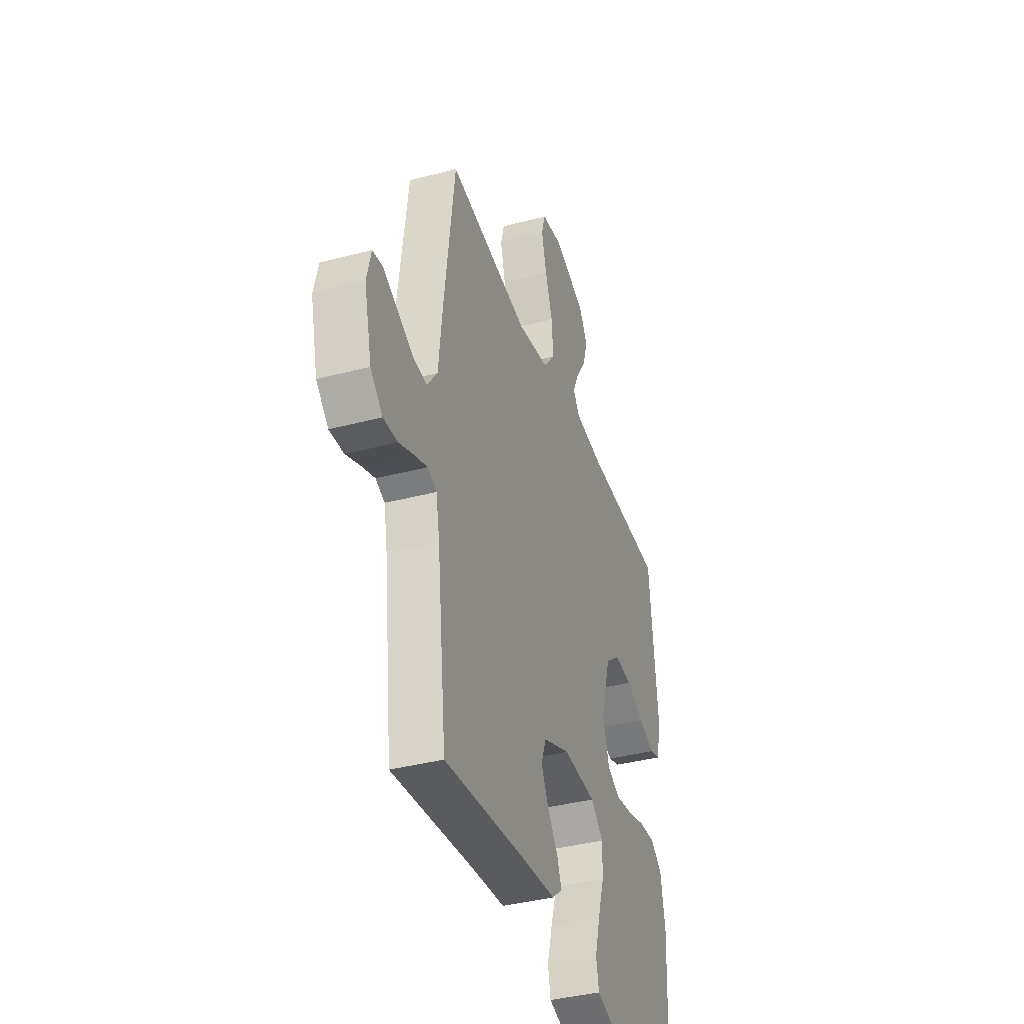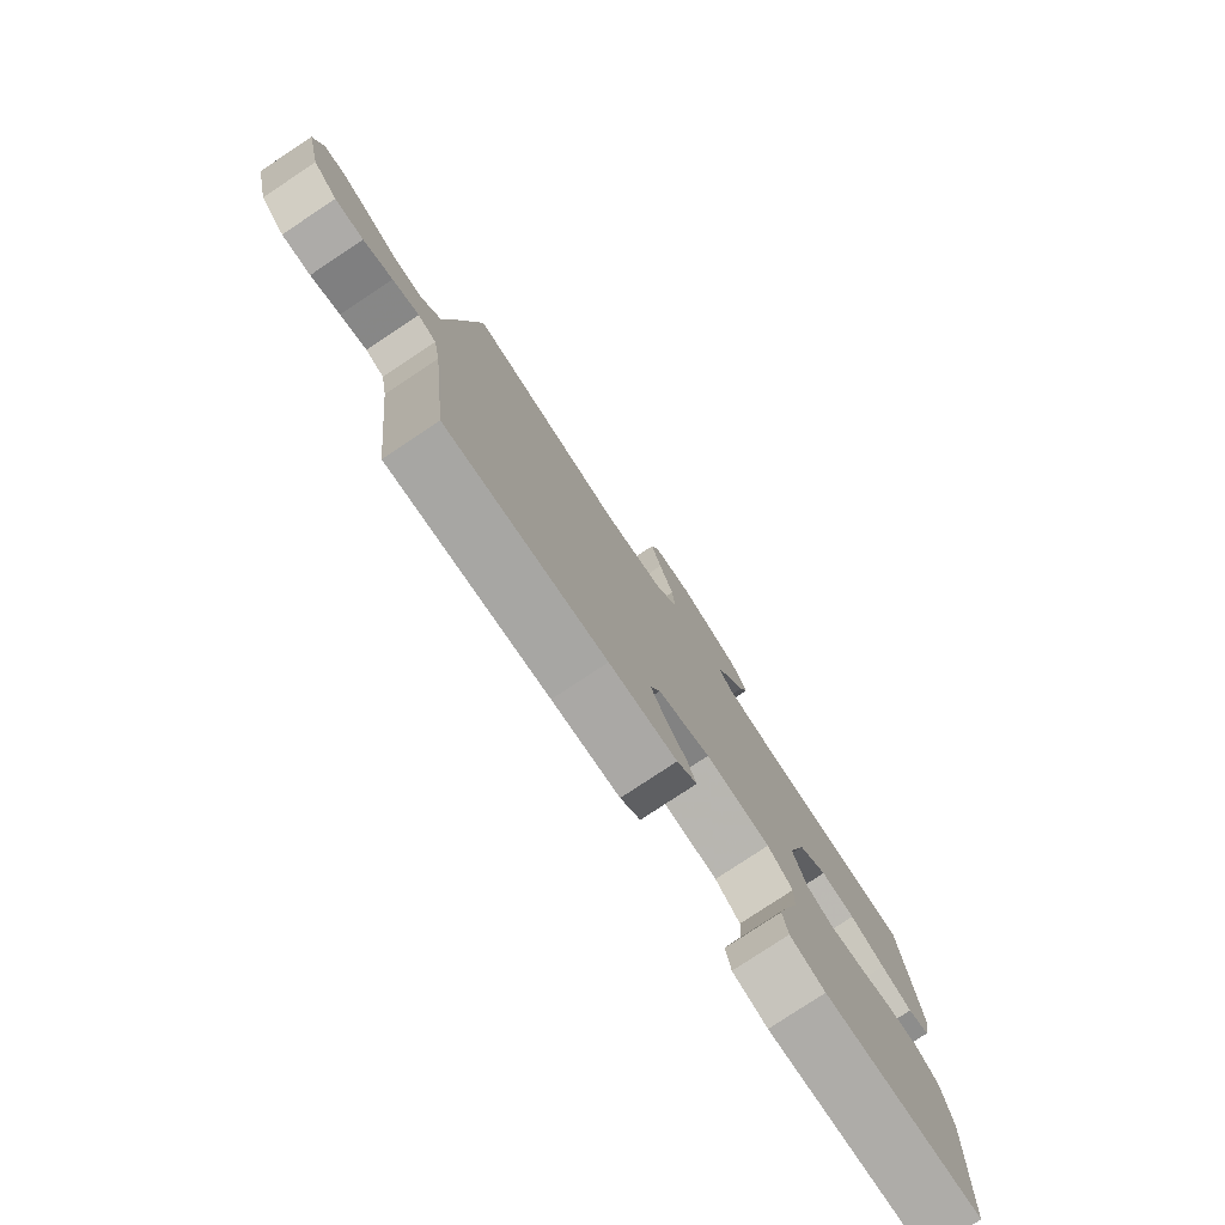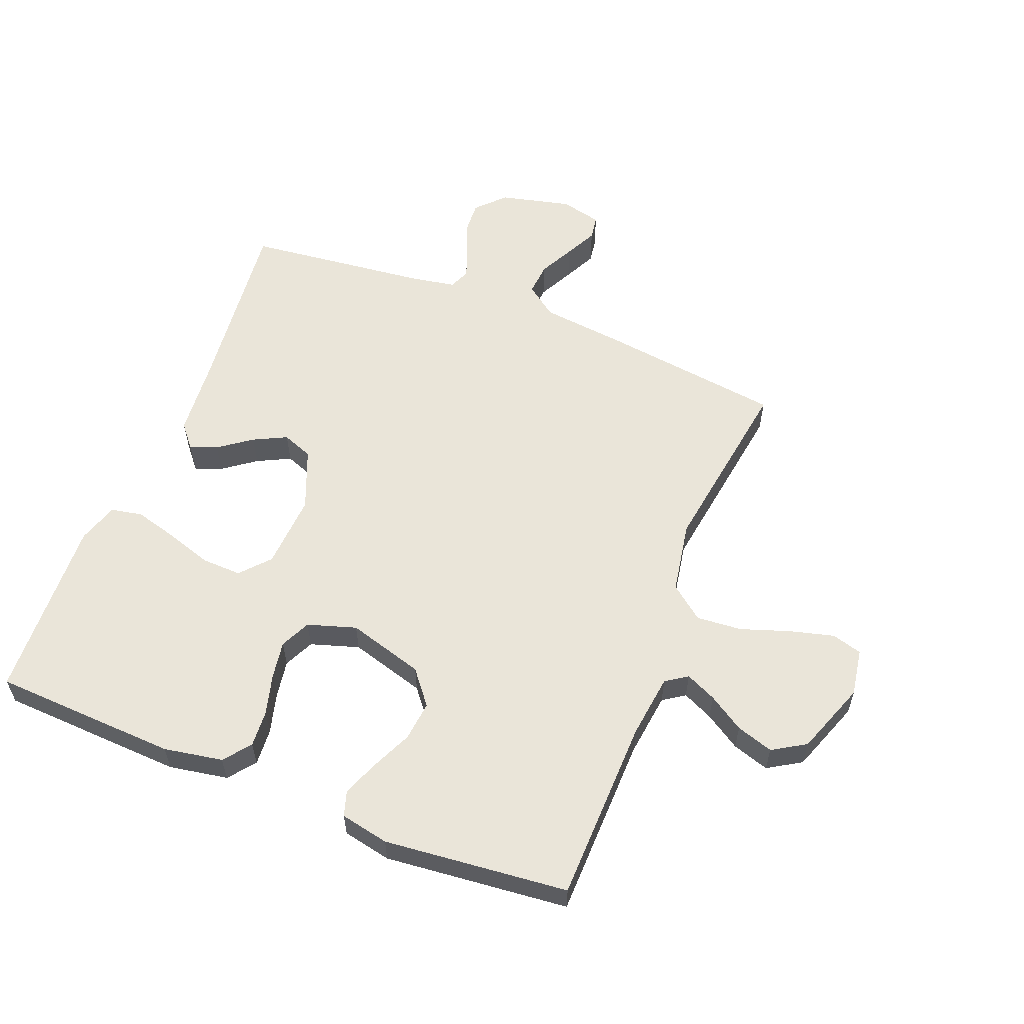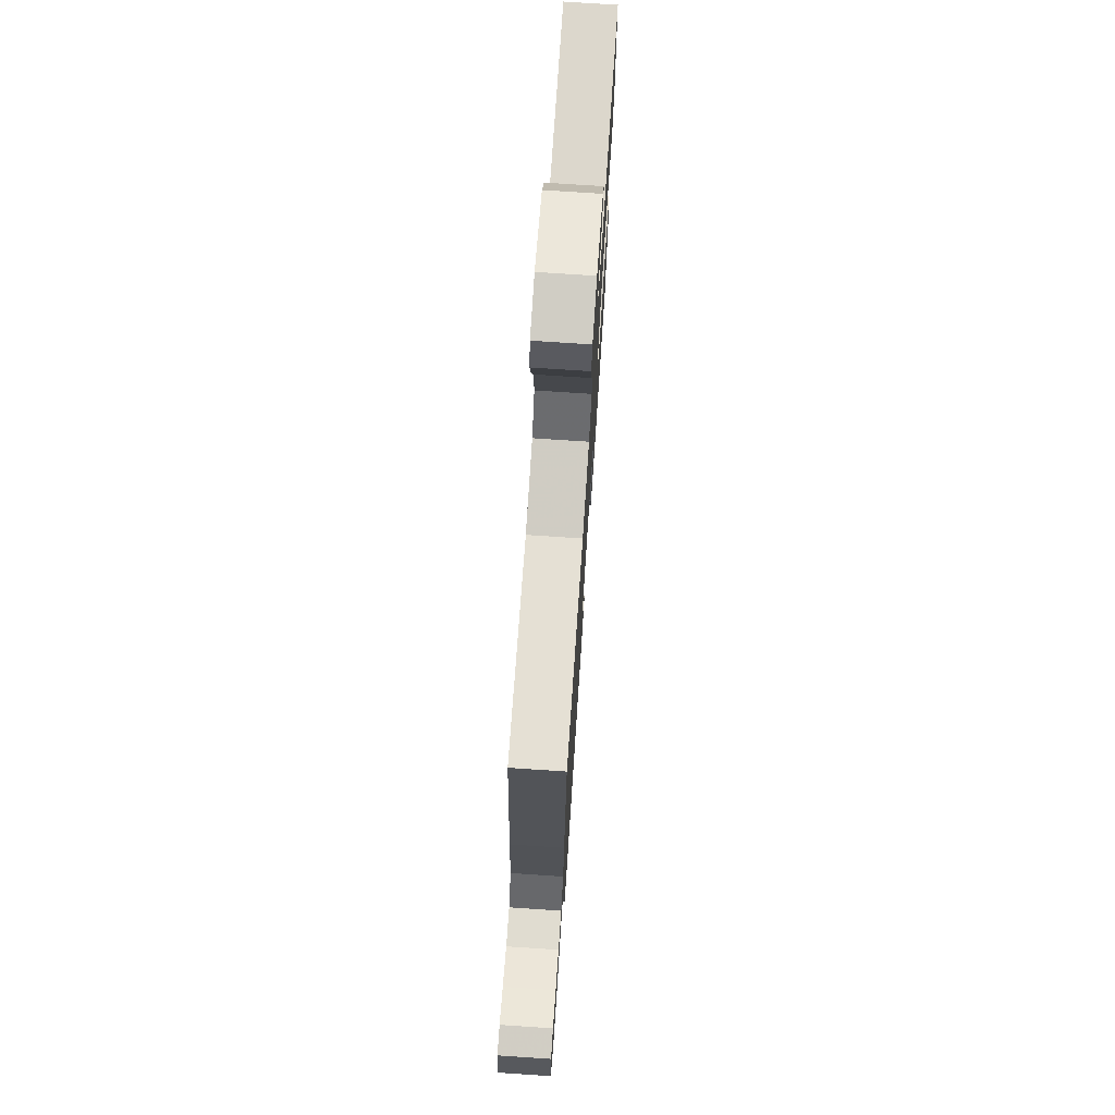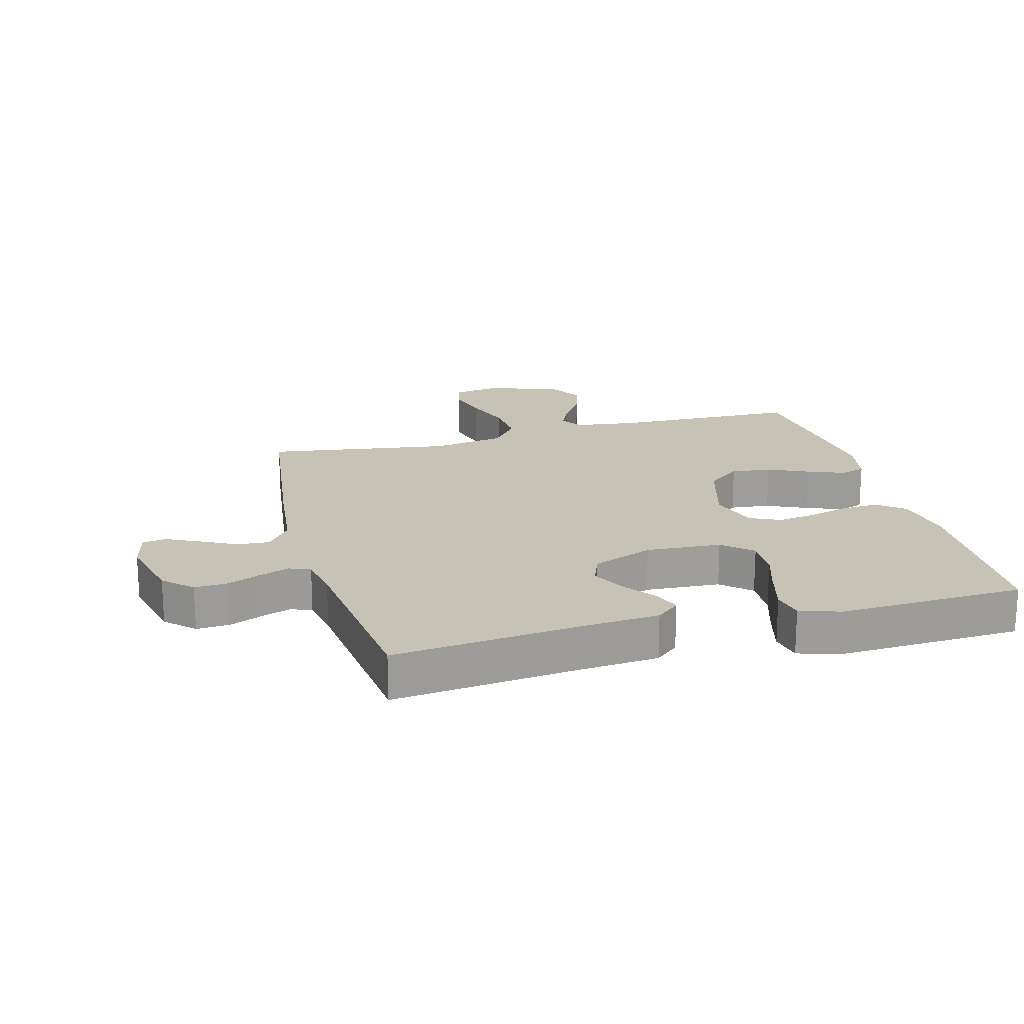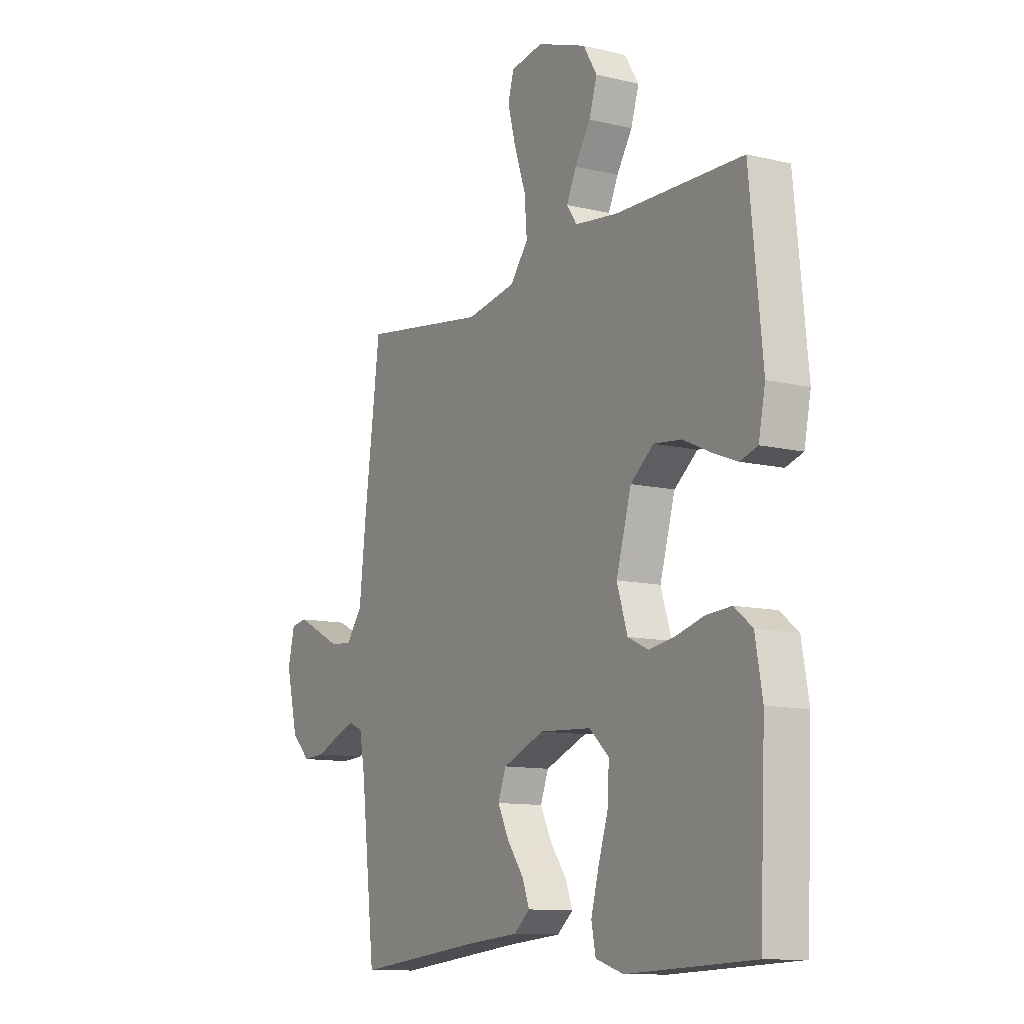
<metadata>
{"format":"obj","ext":"obj","renderer":"f3d","projection":"perspective","resolution":1024,"background":"white","views":[{"elev":-38.3,"azim":108.4,"up":"+Z"},{"elev":-79.0,"azim":123.5,"up":"+Z"},{"elev":58.1,"azim":-68.4,"up":"+Y"},{"elev":74.1,"azim":93.8,"up":"+Z"},{"elev":19.3,"azim":165.0,"up":"+Y"},{"elev":-11.2,"azim":-120.6,"up":"+Z"}]}
</metadata>
<code>
v 0.5 0.07 -0.5
v 0.2 0.07 -0.467
v 0.073 0.07 -0.456
v 0.035 0.07 -0.424
v 0.052 0.07 -0.38
v 0.091 0.07 -0.327
v 0.118 0.07 -0.273
v 0.099 0.07 -0.223
v 0 0.07 -0.183
v -0.122 0.07 -0.19
v -0.169 0.07 -0.232
v -0.167 0.07 -0.297
v -0.143 0.07 -0.372
v -0.124 0.07 -0.442
v -0.134 0.07 -0.493
v -0.2 0.07 -0.514
v -0.5 0.07 -0.5
v -0.514 0.07 -0.2
v -0.497 0.07 -0.104
v -0.454 0.07 -0.07
v -0.394 0.07 -0.074
v -0.328 0.07 -0.092
v -0.266 0.07 -0.102
v -0.217 0.07 -0.079
v -0.192 0.07 0
v -0.228 0.07 0.124
v -0.283 0.07 0.168
v -0.348 0.07 0.161
v -0.414 0.07 0.131
v -0.473 0.07 0.108
v -0.514 0.07 0.121
v -0.53 0.07 0.2
v -0.5 0.07 0.5
v -0.2 0.07 0.506
v -0.096 0.07 0.519
v -0.072 0.07 0.554
v -0.095 0.07 0.604
v -0.132 0.07 0.662
v -0.151 0.07 0.722
v -0.118 0.07 0.776
v 0 0.07 0.819
v 0.077 0.07 0.806
v 0.091 0.07 0.757
v 0.072 0.07 0.685
v 0.045 0.07 0.606
v 0.039 0.07 0.532
v 0.082 0.07 0.477
v 0.2 0.07 0.456
v 0.5 0.07 0.5
v 0.539 0.07 0.2
v 0.554 0.07 0.065
v 0.592 0.07 0.014
v 0.645 0.07 0.018
v 0.702 0.07 0.047
v 0.755 0.07 0.073
v 0.794 0.07 0.067
v 0.81 0.07 0
v 0.782 0.07 -0.116
v 0.737 0.07 -0.159
v 0.684 0.07 -0.156
v 0.63 0.07 -0.133
v 0.581 0.07 -0.115
v 0.547 0.07 -0.129
v 0.534 0.07 -0.2
v 0.5 0 -0.5
v 0.2 0 -0.467
v 0.073 0 -0.456
v 0.035 0 -0.424
v 0.052 0 -0.38
v 0.091 0 -0.327
v 0.118 0 -0.273
v 0.099 0 -0.223
v 0 0 -0.183
v -0.122 0 -0.19
v -0.169 0 -0.232
v -0.167 0 -0.297
v -0.143 0 -0.372
v -0.124 0 -0.442
v -0.134 0 -0.493
v -0.2 0 -0.514
v -0.5 0 -0.5
v -0.514 0 -0.2
v -0.497 0 -0.104
v -0.454 0 -0.07
v -0.394 0 -0.074
v -0.328 0 -0.092
v -0.266 0 -0.102
v -0.217 0 -0.079
v -0.192 0 0
v -0.228 0 0.124
v -0.283 0 0.168
v -0.348 0 0.161
v -0.414 0 0.131
v -0.473 0 0.108
v -0.514 0 0.121
v -0.53 0 0.2
v -0.5 0 0.5
v -0.2 0 0.506
v -0.096 0 0.519
v -0.072 0 0.554
v -0.095 0 0.604
v -0.132 0 0.662
v -0.151 0 0.722
v -0.118 0 0.776
v 0 0 0.819
v 0.077 0 0.806
v 0.091 0 0.757
v 0.072 0 0.685
v 0.045 0 0.606
v 0.039 0 0.532
v 0.082 0 0.477
v 0.2 0 0.456
v 0.5 0 0.5
v 0.539 0 0.2
v 0.554 0 0.065
v 0.592 0 0.014
v 0.645 0 0.018
v 0.702 0 0.047
v 0.755 0 0.073
v 0.794 0 0.067
v 0.81 0 0
v 0.782 0 -0.116
v 0.737 0 -0.159
v 0.684 0 -0.156
v 0.63 0 -0.133
v 0.581 0 -0.115
v 0.547 0 -0.129
v 0.534 0 -0.2
f 59 60 61
f 58 59 61
f 57 58 61
f 56 57 61
f 55 56 61
f 54 55 61
f 53 54 61
f 52 53 61 62
f 51 52 62 63
f 51 63 64
f 50 51 64
f 49 50 64
f 48 49 64
f 43 44 45
f 42 43 45
f 41 42 45
f 40 41 45
f 39 40 45
f 38 39 45
f 37 38 45
f 36 37 45 46
f 35 36 46 47
f 32 33 34
f 31 32 34
f 30 31 34
f 29 30 34
f 28 29 34
f 34 35 47
f 28 34 47
f 27 28 47
f 20 21 22
f 19 20 22
f 18 19 22
f 17 18 22
f 16 17 22
f 15 16 22
f 14 15 22
f 13 14 22
f 12 13 22
f 11 12 22 23
f 10 11 23 24
f 4 5 6
f 3 4 6
f 2 3 6
f 2 6 7
f 1 2 7 8
f 47 48 64
f 27 47 64
f 26 27 64
f 64 1 8
f 26 64 8
f 25 26 8
f 9 10 24 25
f 8 9 25
f 125 124 123
f 125 123 122
f 125 122 121
f 125 121 120
f 125 120 119
f 125 119 118
f 125 118 117
f 126 125 117 116
f 127 126 116 115
f 128 127 115
f 128 115 114
f 128 114 113
f 128 113 112
f 109 108 107
f 109 107 106
f 109 106 105
f 109 105 104
f 109 104 103
f 109 103 102
f 109 102 101
f 110 109 101 100
f 111 110 100 99
f 98 97 96
f 98 96 95
f 98 95 94
f 98 94 93
f 98 93 92
f 111 99 98
f 111 98 92
f 111 92 91
f 86 85 84
f 86 84 83
f 86 83 82
f 86 82 81
f 86 81 80
f 86 80 79
f 86 79 78
f 86 78 77
f 86 77 76
f 87 86 76 75
f 88 87 75 74
f 70 69 68
f 70 68 67
f 70 67 66
f 71 70 66
f 72 71 66 65
f 128 112 111
f 128 111 91
f 128 91 90
f 72 65 128
f 72 128 90
f 72 90 89
f 89 88 74 73
f 89 73 72
f 1 65 66 2
f 2 66 67 3
f 3 67 68 4
f 4 68 69 5
f 5 69 70 6
f 6 70 71 7
f 7 71 72 8
f 8 72 73 9
f 9 73 74 10
f 10 74 75 11
f 11 75 76 12
f 12 76 77 13
f 13 77 78 14
f 14 78 79 15
f 15 79 80 16
f 16 80 81 17
f 17 81 82 18
f 18 82 83 19
f 19 83 84 20
f 20 84 85 21
f 21 85 86 22
f 22 86 87 23
f 23 87 88 24
f 24 88 89 25
f 25 89 90 26
f 26 90 91 27
f 27 91 92 28
f 28 92 93 29
f 29 93 94 30
f 30 94 95 31
f 31 95 96 32
f 32 96 97 33
f 33 97 98 34
f 34 98 99 35
f 35 99 100 36
f 36 100 101 37
f 37 101 102 38
f 38 102 103 39
f 39 103 104 40
f 40 104 105 41
f 41 105 106 42
f 42 106 107 43
f 43 107 108 44
f 44 108 109 45
f 45 109 110 46
f 46 110 111 47
f 47 111 112 48
f 48 112 113 49
f 49 113 114 50
f 50 114 115 51
f 51 115 116 52
f 52 116 117 53
f 53 117 118 54
f 54 118 119 55
f 55 119 120 56
f 56 120 121 57
f 57 121 122 58
f 58 122 123 59
f 59 123 124 60
f 60 124 125 61
f 61 125 126 62
f 62 126 127 63
f 63 127 128 64
f 64 128 65 1

</code>
